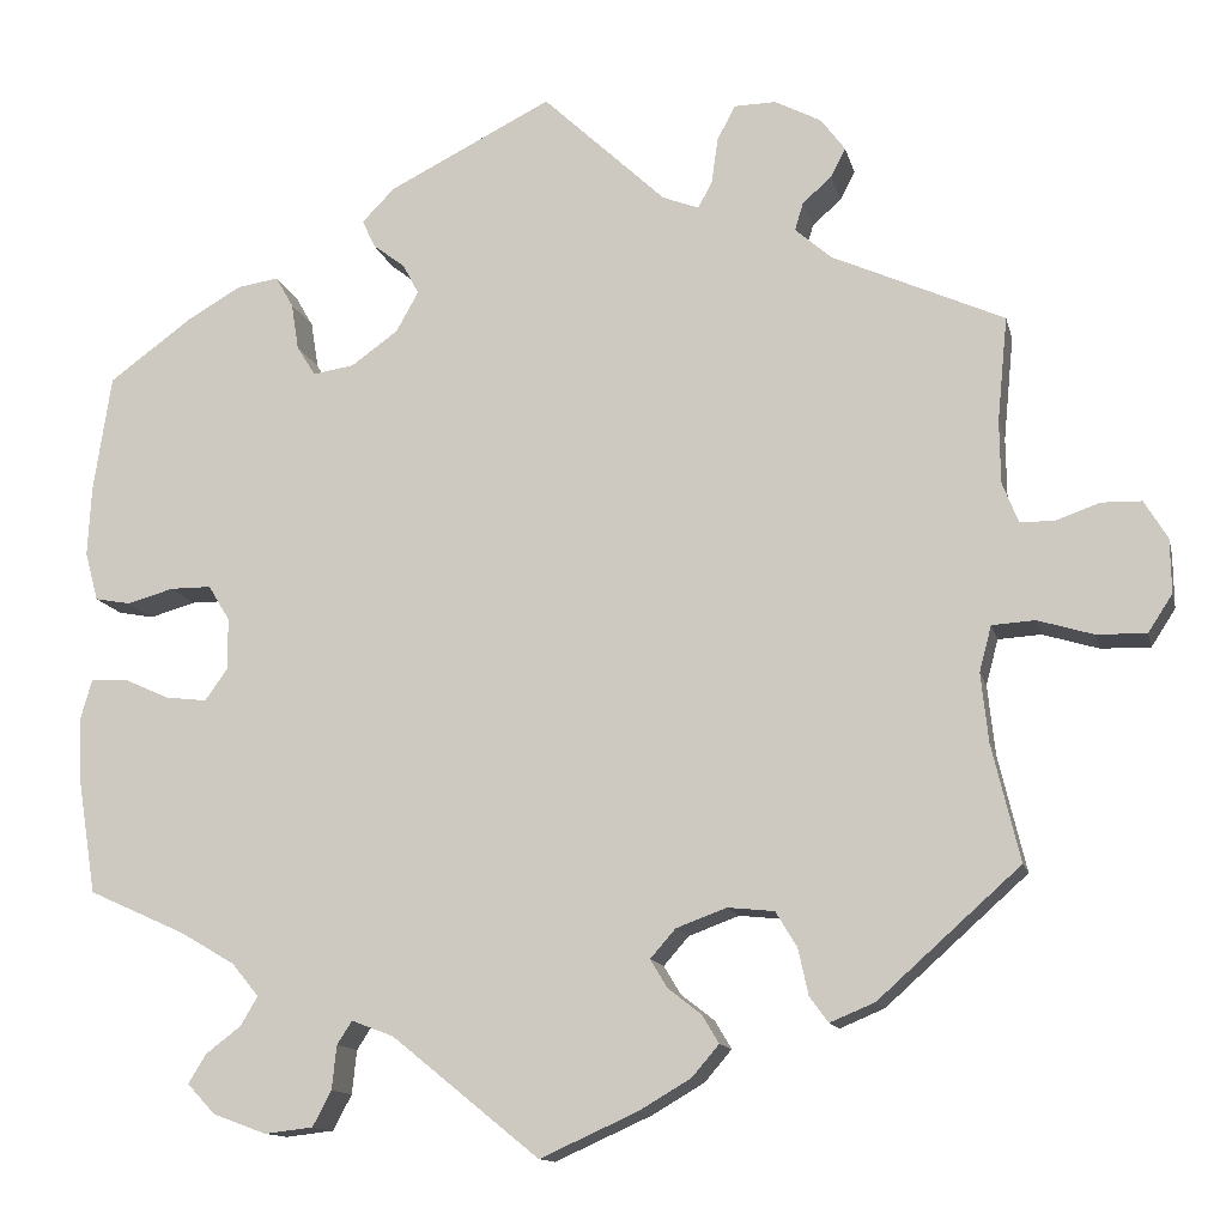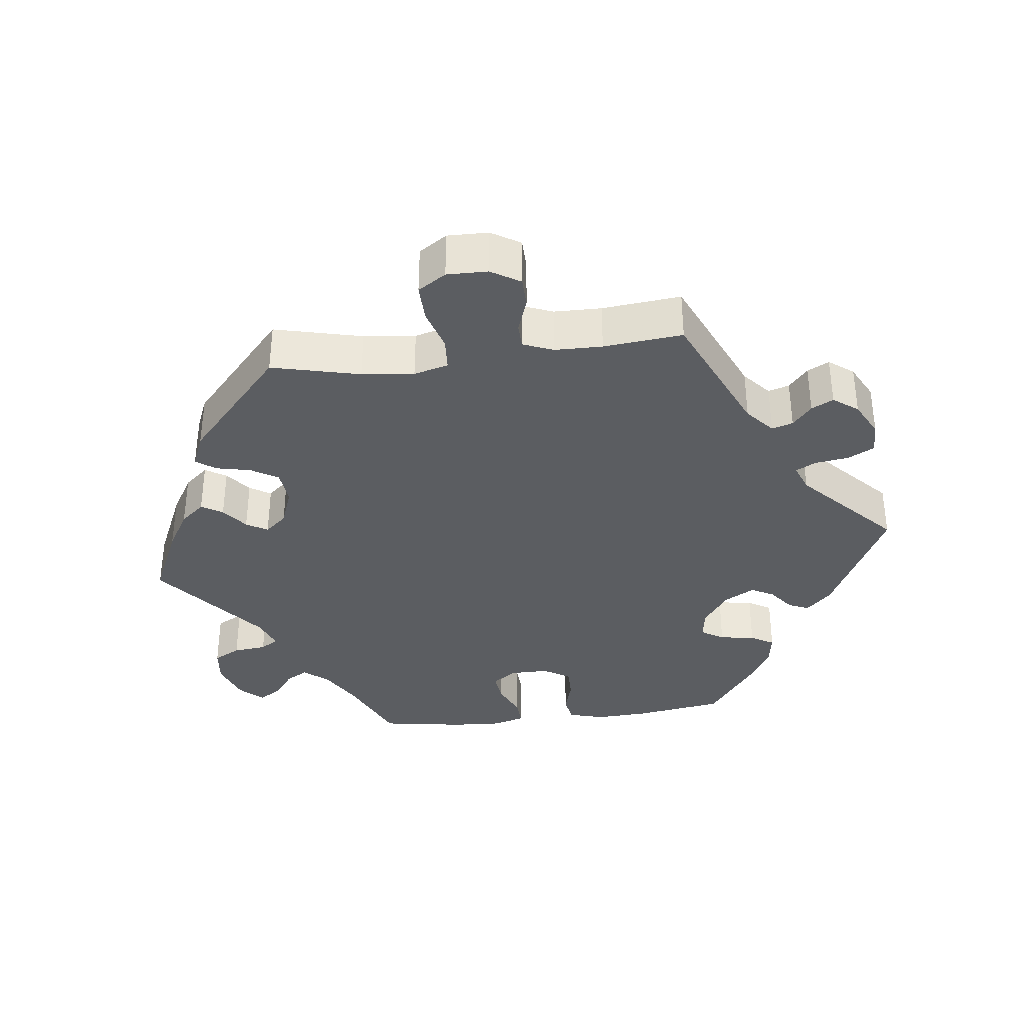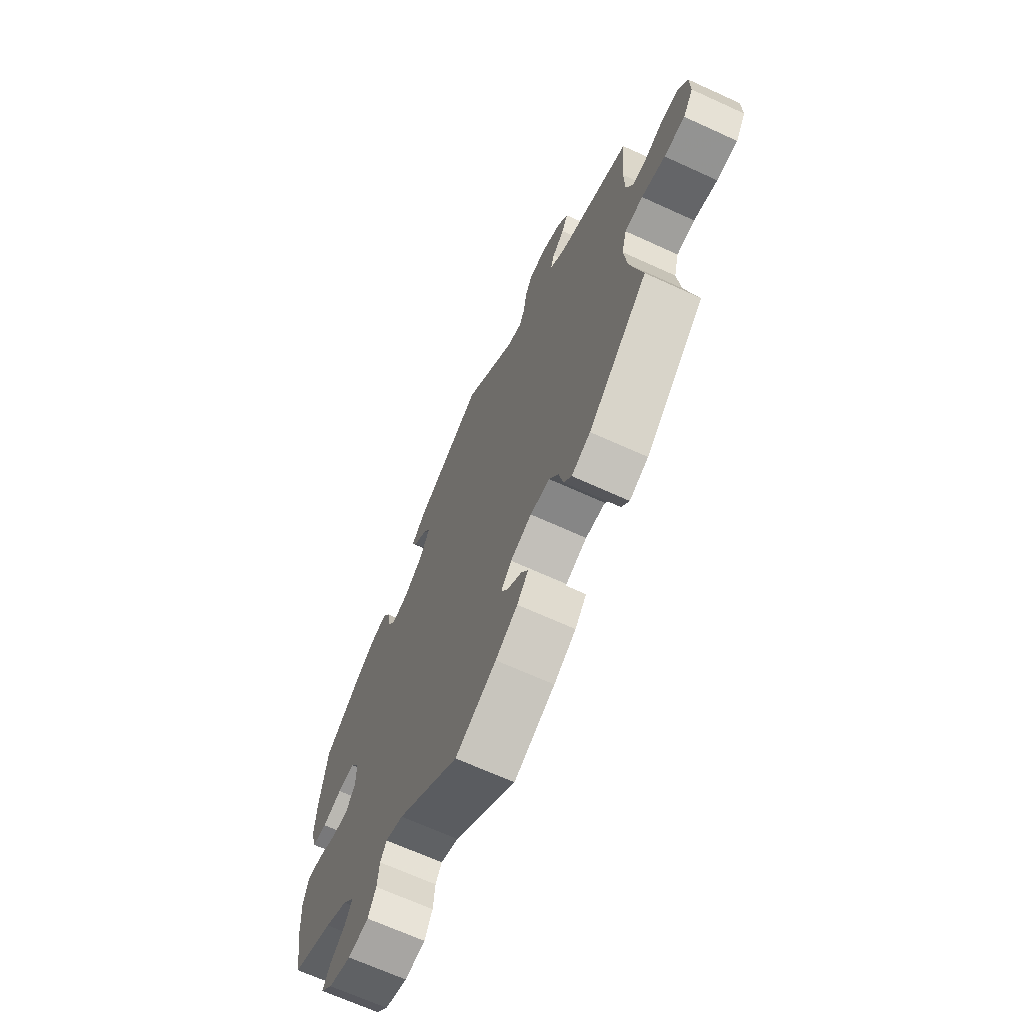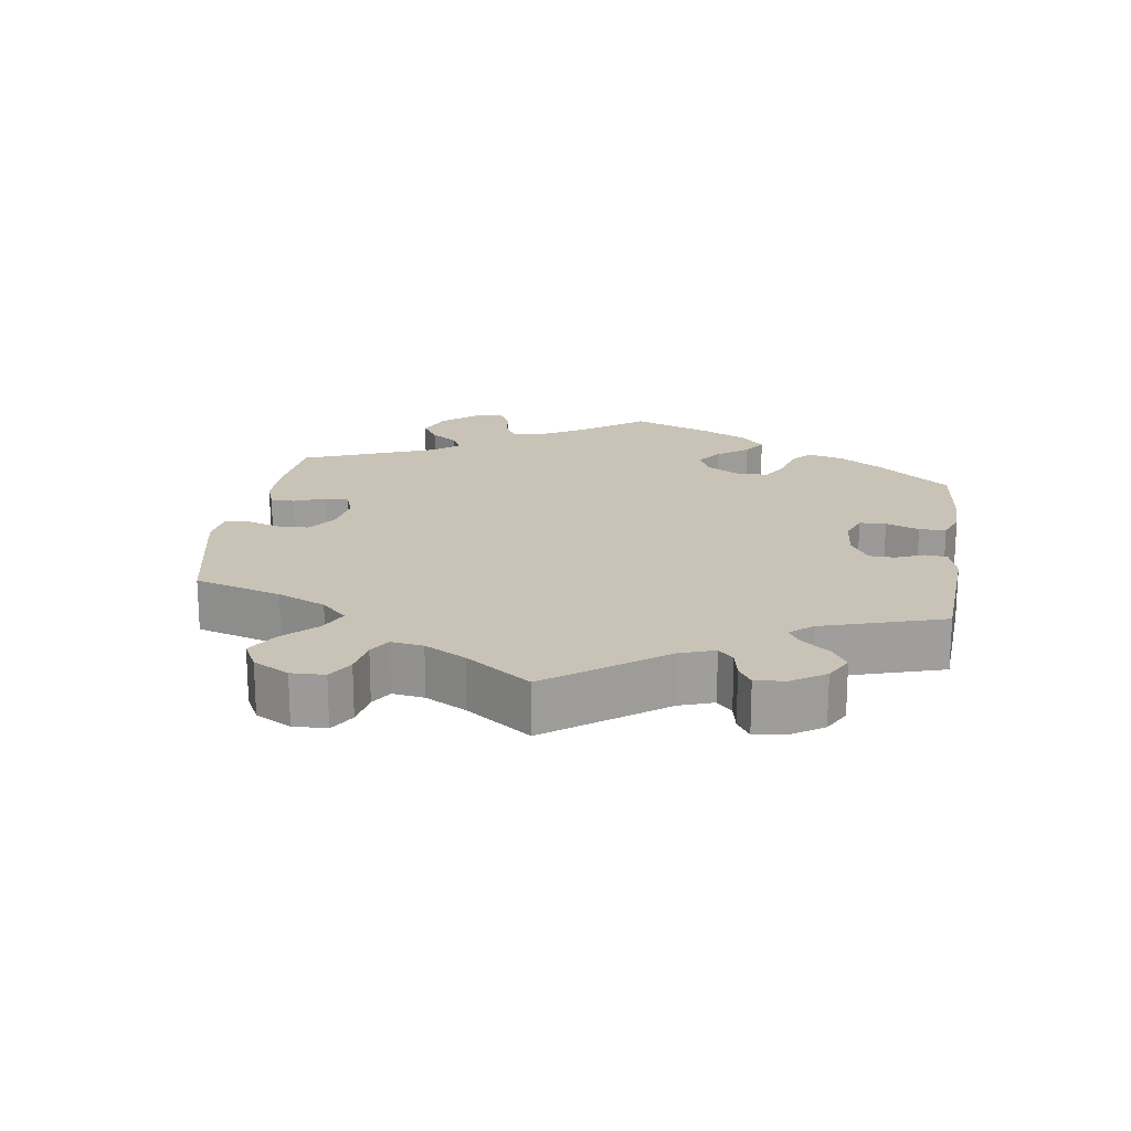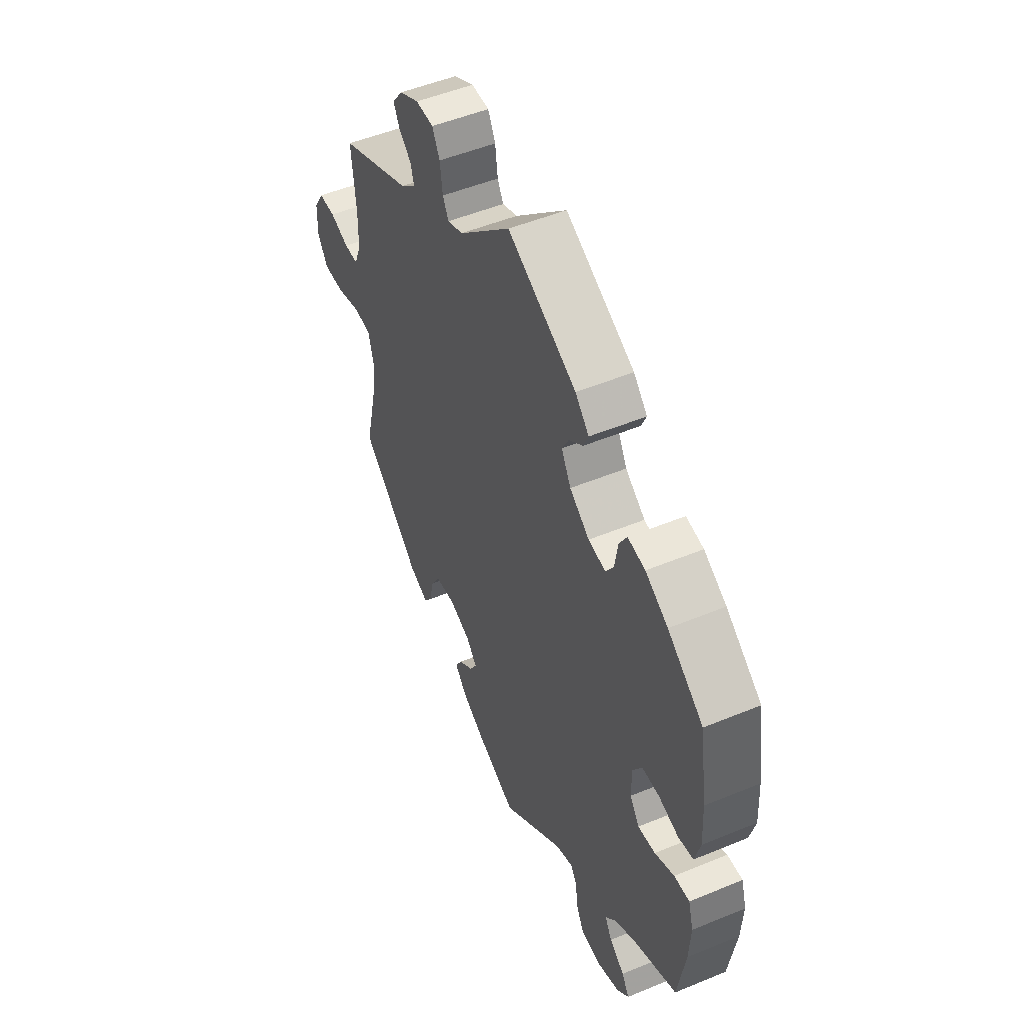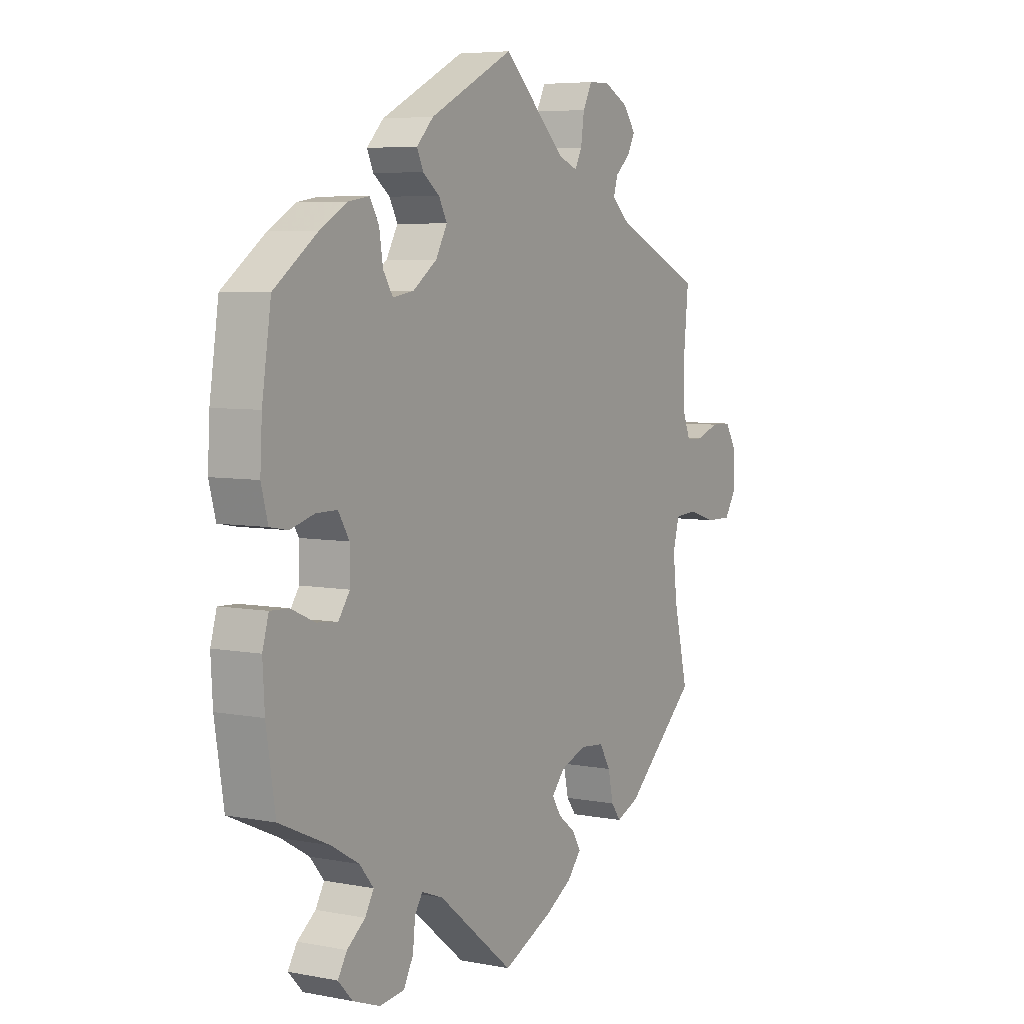
<metadata>
{"format":"obj","ext":"obj","renderer":"f3d","projection":"perspective","resolution":1024,"background":"white","views":[{"elev":-12.8,"azim":-167.3,"up":"+Z"},{"elev":-35.7,"azim":-83.1,"up":"+Y"},{"elev":-67.6,"azim":-114.6,"up":"+Z"},{"elev":19.4,"azim":-51.7,"up":"+Y"},{"elev":50.6,"azim":65.7,"up":"+Z"},{"elev":5.9,"azim":120.4,"up":"+Z"}]}
</metadata>
<code>
v -0.103 0.07 -0.531
v -0.159 0.07 -0.498
v -0.188 0.07 -0.464
v -0.17 0.07 -0.434
v -0.134 0.07 -0.406
v -0.116 0.07 -0.376
v -0.143 0.07 -0.345
v -0.197 0.07 -0.325
v -0.247 0.07 -0.33
v -0.27 0.07 -0.368
v -0.281 0.07 -0.418
v -0.301 0.07 -0.445
v -0.349 0.07 -0.425
v -0.501 0.07 -0.289
v -0.471 0.07 -0.164
v -0.463 0.07 -0.09
v -0.476 0.07 -0.041
v -0.522 0.07 -0.038
v -0.582 0.07 -0.056
v -0.635 0.07 -0.057
v -0.661 0.07 -0.017
v -0.66 0.07 0.041
v -0.635 0.07 0.082
v -0.592 0.07 0.083
v -0.544 0.07 0.066
v -0.508 0.07 0.067
v -0.491 0.07 0.11
v -0.49 0.07 0.177
v -0.501 0.07 0.289
v -0.317 0.07 0.371
v -0.278 0.07 0.405
v -0.287 0.07 0.435
v -0.318 0.07 0.462
v -0.334 0.07 0.493
v -0.308 0.07 0.528
v -0.258 0.07 0.554
v -0.213 0.07 0.553
v -0.194 0.07 0.516
v -0.187 0.07 0.467
v -0.172 0.07 0.439
v -0.133 0.07 0.454
v -0.001 0.07 0.578
v 0.174 0.07 0.49
v 0.209 0.07 0.454
v 0.196 0.07 0.425
v 0.161 0.07 0.398
v 0.144 0.07 0.366
v 0.168 0.07 0.323
v 0.218 0.07 0.287
v 0.262 0.07 0.28
v 0.282 0.07 0.312
v 0.29 0.07 0.362
v 0.309 0.07 0.395
v 0.353 0.07 0.388
v 0.41 0.07 0.355
v 0.5 0.07 0.289
v 0.519 0.07 0.164
v 0.523 0.07 0.089
v 0.509 0.07 0.037
v 0.471 0.07 0.03
v 0.421 0.07 0.044
v 0.377 0.07 0.044
v 0.354 0.07 0.006
v 0.354 0.07 -0.049
v 0.378 0.07 -0.083
v 0.422 0.07 -0.078
v 0.471 0.07 -0.056
v 0.51 0.07 -0.054
v 0.523 0.07 -0.099
v 0.519 0.07 -0.17
v 0.5 0.07 -0.289
v 0.396 0.07 -0.336
v 0.338 0.07 -0.37
v 0.309 0.07 -0.405
v 0.327 0.07 -0.436
v 0.365 0.07 -0.465
v 0.384 0.07 -0.496
v 0.354 0.07 -0.528
v 0.297 0.07 -0.549
v 0.245 0.07 -0.543
v 0.225 0.07 -0.505
v 0.22 0.07 -0.458
v 0.204 0.07 -0.433
v 0.159 0.07 -0.45
v 0.001 0.07 -0.578
v -0.103 0 -0.531
v -0.159 0 -0.498
v -0.188 0 -0.464
v -0.17 0 -0.434
v -0.134 0 -0.406
v -0.116 0 -0.376
v -0.143 0 -0.345
v -0.197 0 -0.325
v -0.247 0 -0.33
v -0.27 0 -0.368
v -0.281 0 -0.418
v -0.301 0 -0.445
v -0.349 0 -0.425
v -0.501 0 -0.289
v -0.471 0 -0.164
v -0.463 0 -0.09
v -0.476 0 -0.041
v -0.522 0 -0.038
v -0.582 0 -0.056
v -0.635 0 -0.057
v -0.661 0 -0.017
v -0.66 0 0.041
v -0.635 0 0.082
v -0.592 0 0.083
v -0.544 0 0.066
v -0.508 0 0.067
v -0.491 0 0.11
v -0.49 0 0.177
v -0.501 0 0.289
v -0.317 0 0.371
v -0.278 0 0.405
v -0.287 0 0.435
v -0.318 0 0.462
v -0.334 0 0.493
v -0.308 0 0.528
v -0.258 0 0.554
v -0.213 0 0.553
v -0.194 0 0.516
v -0.187 0 0.467
v -0.172 0 0.439
v -0.133 0 0.454
v -0.001 0 0.578
v 0.174 0 0.49
v 0.209 0 0.454
v 0.196 0 0.425
v 0.161 0 0.398
v 0.144 0 0.366
v 0.168 0 0.323
v 0.218 0 0.287
v 0.262 0 0.28
v 0.282 0 0.312
v 0.29 0 0.362
v 0.309 0 0.395
v 0.353 0 0.388
v 0.41 0 0.355
v 0.5 0 0.289
v 0.519 0 0.164
v 0.523 0 0.089
v 0.509 0 0.037
v 0.471 0 0.03
v 0.421 0 0.044
v 0.377 0 0.044
v 0.354 0 0.006
v 0.354 0 -0.049
v 0.378 0 -0.083
v 0.422 0 -0.078
v 0.471 0 -0.056
v 0.51 0 -0.054
v 0.523 0 -0.099
v 0.519 0 -0.17
v 0.5 0 -0.289
v 0.396 0 -0.336
v 0.338 0 -0.37
v 0.309 0 -0.405
v 0.327 0 -0.436
v 0.365 0 -0.465
v 0.384 0 -0.496
v 0.354 0 -0.528
v 0.297 0 -0.549
v 0.245 0 -0.543
v 0.225 0 -0.505
v 0.22 0 -0.458
v 0.204 0 -0.433
v 0.159 0 -0.45
v 0.001 0 -0.578
f 84 85 1 2
f 83 84 2 3
f 79 80 81 82
f 79 82 83
f 78 79 83
f 75 76 77 78
f 74 75 78 83
f 73 74 83 3
f 69 70 71 72
f 66 67 68 69
f 65 66 69 72
f 64 65 72 73
f 58 59 60 61
f 58 61 62
f 57 58 62
f 56 57 62
f 55 56 62 63
f 51 52 53 54
f 50 51 54 55
f 43 44 45 46
f 41 42 43 46
f 40 41 46 47
f 36 37 38 39
f 36 39 40
f 35 36 40
f 32 33 34 35
f 31 32 35 40
f 30 31 40 47
f 28 29 30 47
f 22 23 24 25
f 22 25 26
f 21 22 26
f 18 19 20 21
f 17 18 21 26
f 12 13 14 15
f 10 11 12 15
f 9 10 15 16
f 8 9 16 17
f 73 3 4 5
f 63 64 73 5
f 50 55 63
f 49 50 63
f 48 49 63
f 27 28 47 48
f 7 8 17 26
f 7 26 27 48
f 63 5 6
f 6 7 48 63
f 87 86 170 169
f 88 87 169 168
f 167 166 165 164
f 168 167 164
f 168 164 163
f 163 162 161 160
f 168 163 160 159
f 88 168 159 158
f 157 156 155 154
f 154 153 152 151
f 157 154 151 150
f 158 157 150 149
f 146 145 144 143
f 147 146 143
f 147 143 142
f 147 142 141
f 148 147 141 140
f 139 138 137 136
f 140 139 136 135
f 131 130 129 128
f 131 128 127 126
f 132 131 126 125
f 124 123 122 121
f 125 124 121
f 125 121 120
f 120 119 118 117
f 125 120 117 116
f 132 125 116 115
f 132 115 114 113
f 110 109 108 107
f 111 110 107
f 111 107 106
f 106 105 104 103
f 111 106 103 102
f 100 99 98 97
f 100 97 96 95
f 101 100 95 94
f 102 101 94 93
f 90 89 88 158
f 90 158 149 148
f 148 140 135
f 148 135 134
f 148 134 133
f 133 132 113 112
f 111 102 93 92
f 133 112 111 92
f 91 90 148
f 148 133 92 91
f 1 86 87 2
f 2 87 88 3
f 3 88 89 4
f 4 89 90 5
f 5 90 91 6
f 6 91 92 7
f 7 92 93 8
f 8 93 94 9
f 9 94 95 10
f 10 95 96 11
f 11 96 97 12
f 12 97 98 13
f 13 98 99 14
f 14 99 100 15
f 15 100 101 16
f 16 101 102 17
f 17 102 103 18
f 18 103 104 19
f 19 104 105 20
f 20 105 106 21
f 21 106 107 22
f 22 107 108 23
f 23 108 109 24
f 24 109 110 25
f 25 110 111 26
f 26 111 112 27
f 27 112 113 28
f 28 113 114 29
f 29 114 115 30
f 30 115 116 31
f 31 116 117 32
f 32 117 118 33
f 33 118 119 34
f 34 119 120 35
f 35 120 121 36
f 36 121 122 37
f 37 122 123 38
f 38 123 124 39
f 39 124 125 40
f 40 125 126 41
f 41 126 127 42
f 42 127 128 43
f 43 128 129 44
f 44 129 130 45
f 45 130 131 46
f 46 131 132 47
f 47 132 133 48
f 48 133 134 49
f 49 134 135 50
f 50 135 136 51
f 51 136 137 52
f 52 137 138 53
f 53 138 139 54
f 54 139 140 55
f 55 140 141 56
f 56 141 142 57
f 57 142 143 58
f 58 143 144 59
f 59 144 145 60
f 60 145 146 61
f 61 146 147 62
f 62 147 148 63
f 63 148 149 64
f 64 149 150 65
f 65 150 151 66
f 66 151 152 67
f 67 152 153 68
f 68 153 154 69
f 69 154 155 70
f 70 155 156 71
f 71 156 157 72
f 72 157 158 73
f 73 158 159 74
f 74 159 160 75
f 75 160 161 76
f 76 161 162 77
f 77 162 163 78
f 78 163 164 79
f 79 164 165 80
f 80 165 166 81
f 81 166 167 82
f 82 167 168 83
f 83 168 169 84
f 84 169 170 85
f 85 170 86 1

</code>
